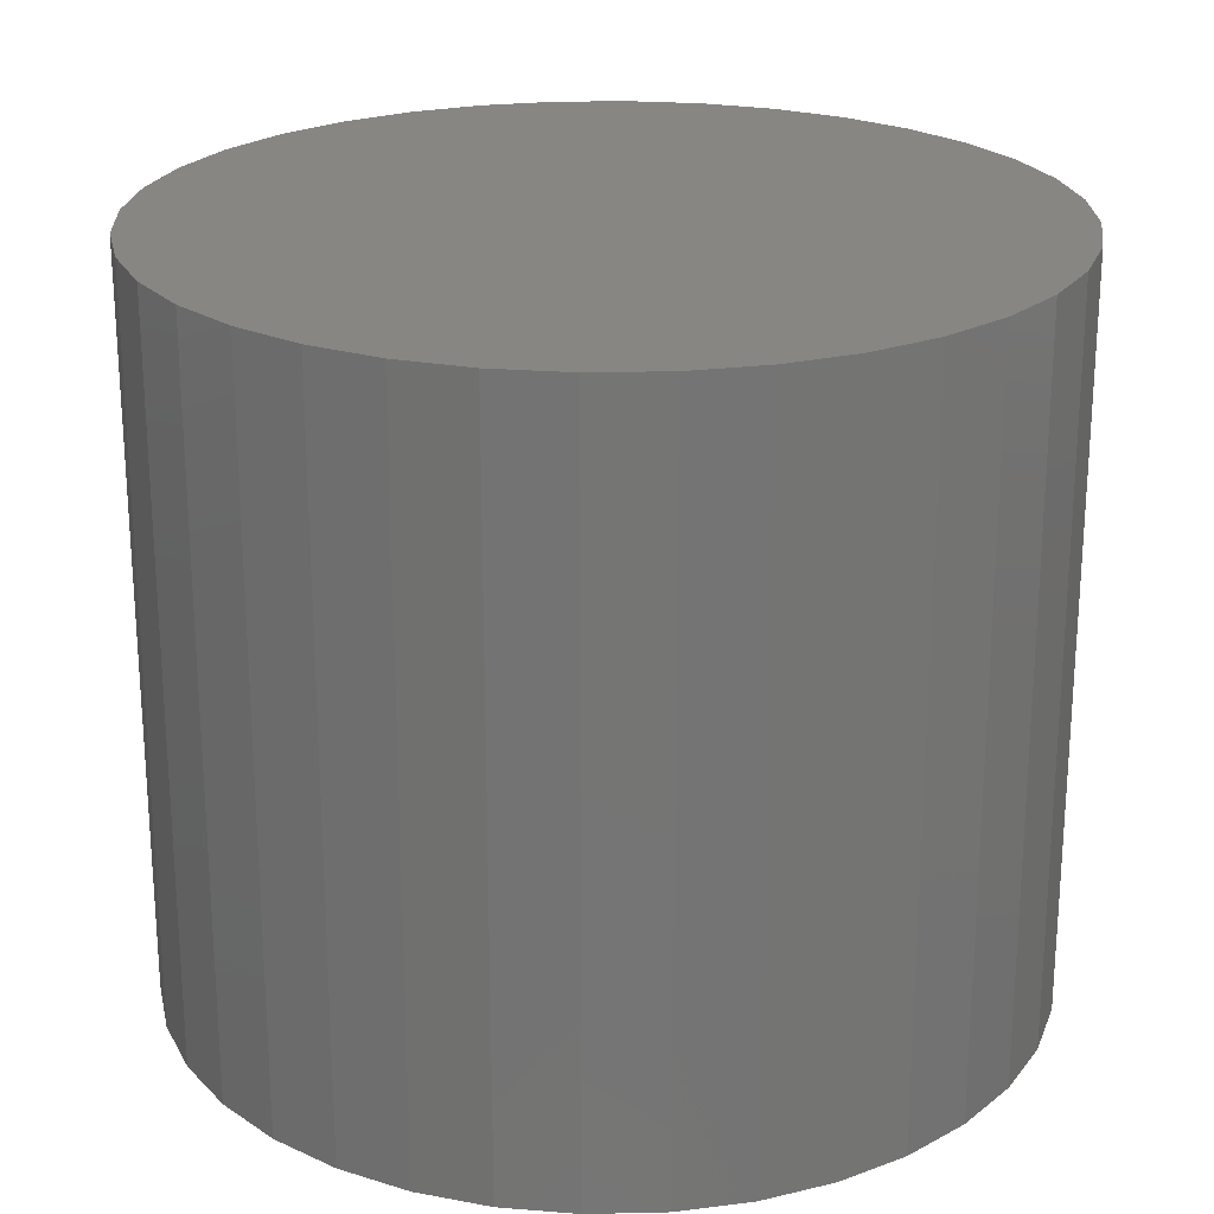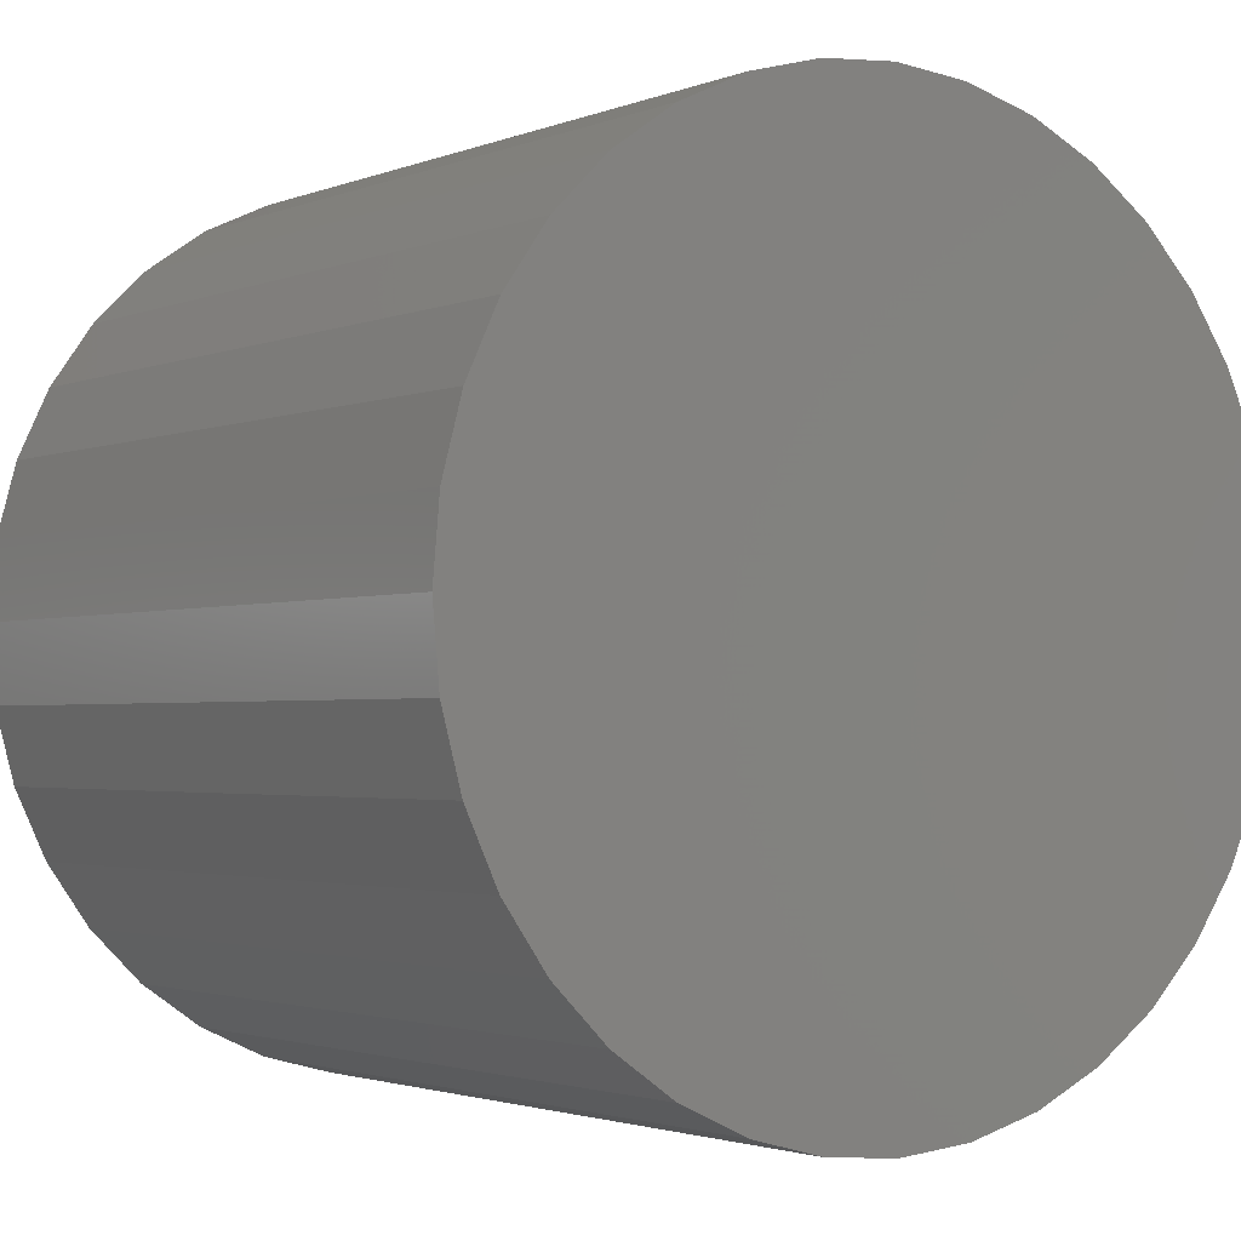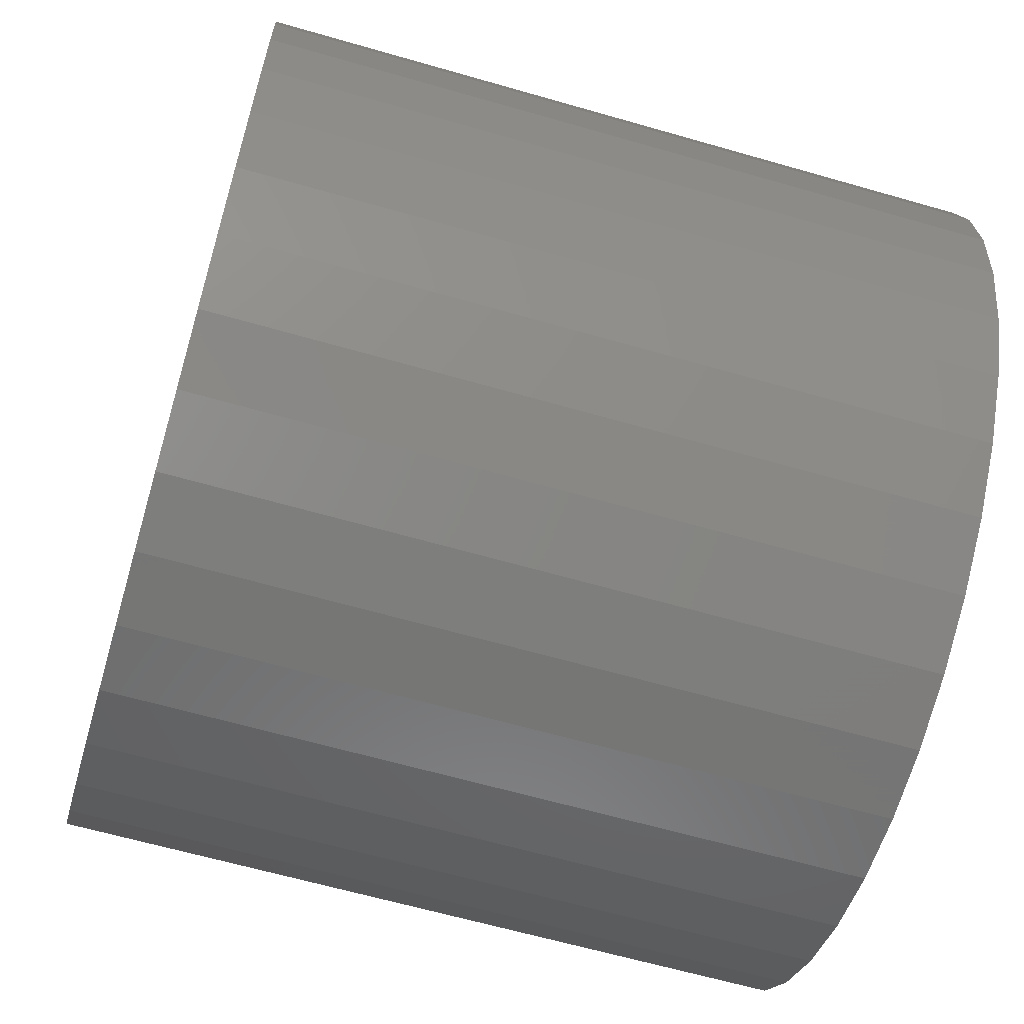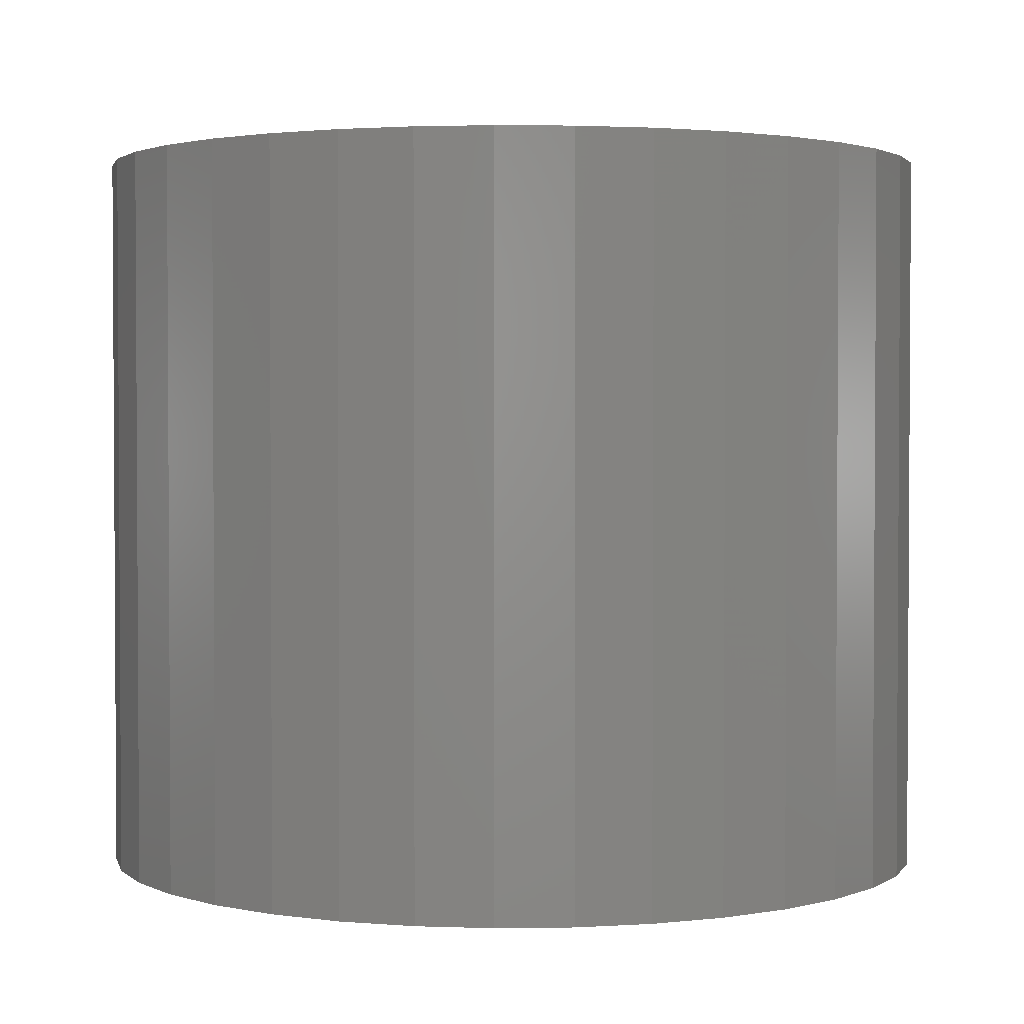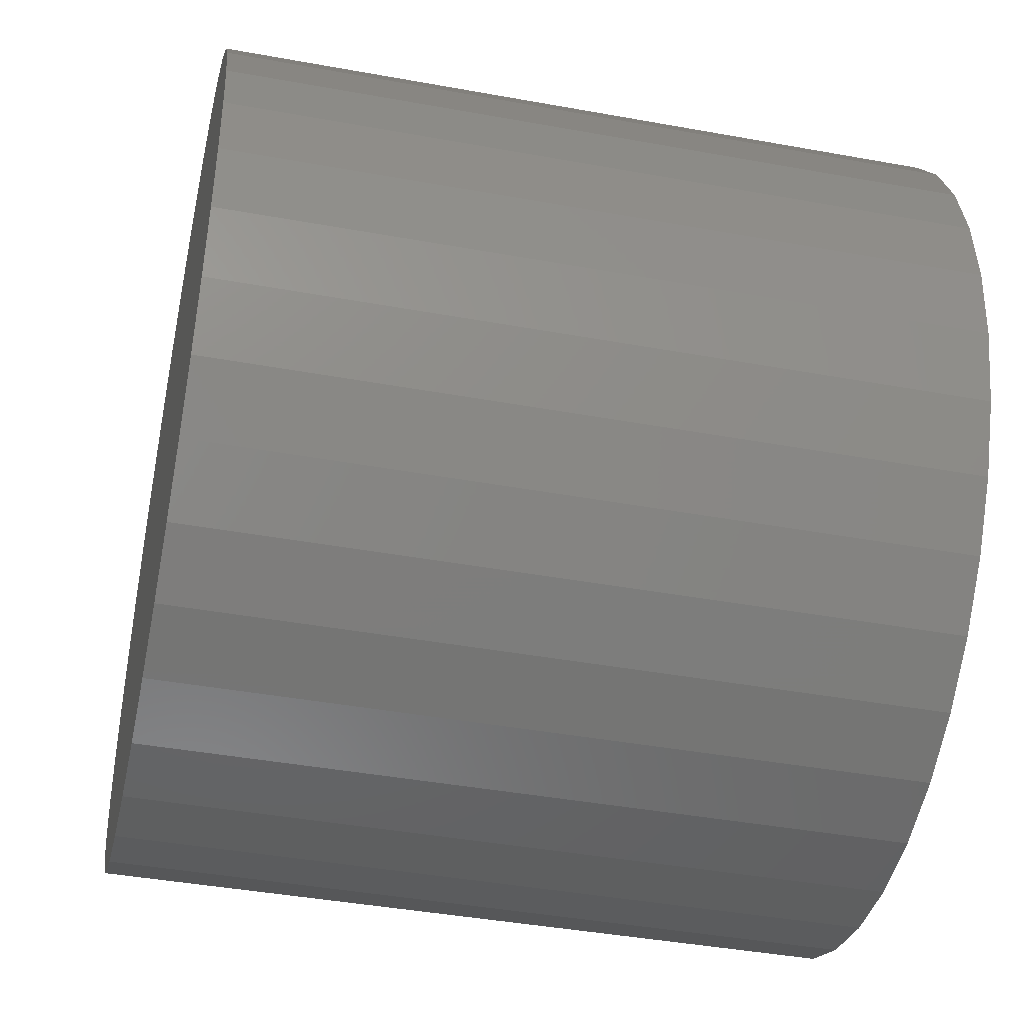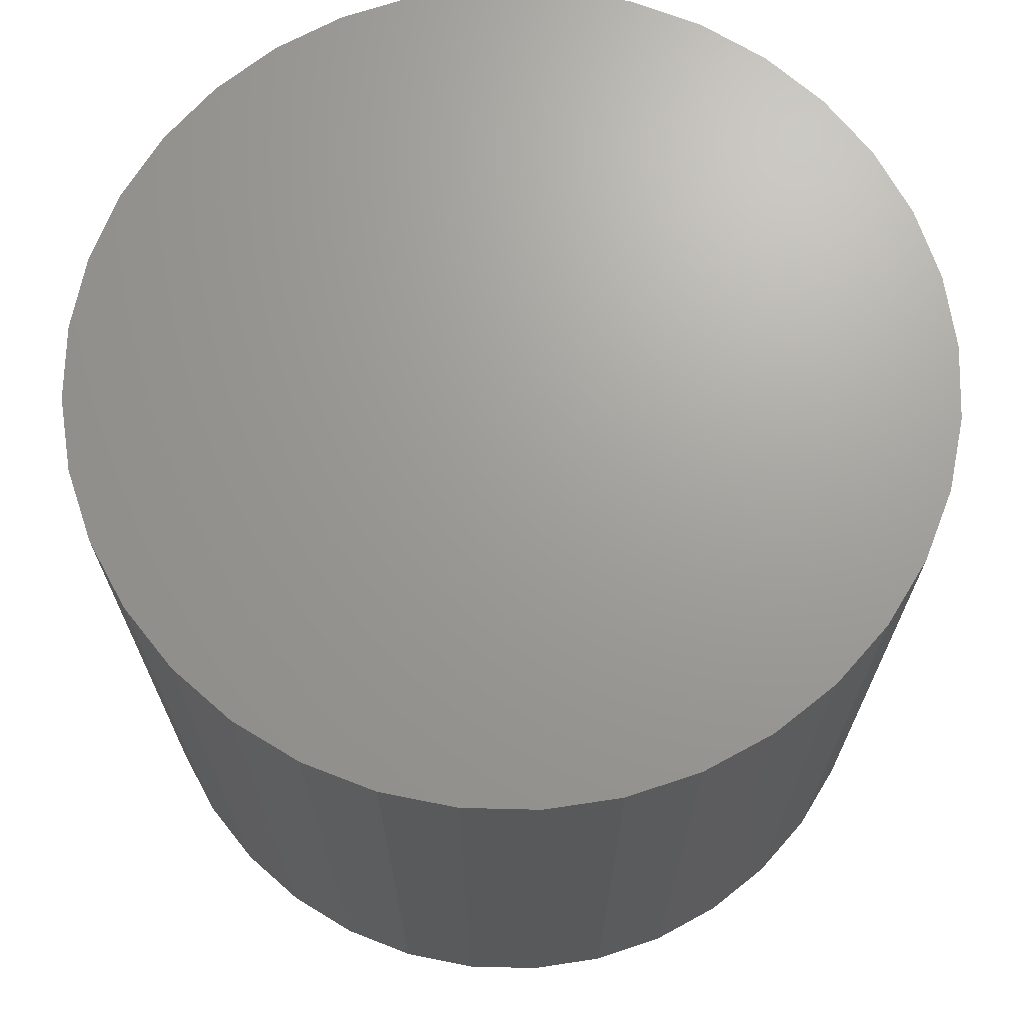
<metadata>
{"format":"stl","ext":"stl","renderer":"f3d","projection":"perspective","resolution":1024,"background":"white","views":[{"elev":23.0,"azim":22.8,"up":"+Z"},{"elev":-2.1,"azim":-35.7,"up":"+Y"},{"elev":-63.1,"azim":73.7,"up":"+Y"},{"elev":2.1,"azim":-17.8,"up":"+Z"},{"elev":-42.3,"azim":-102.3,"up":"+Y"},{"elev":68.9,"azim":36.4,"up":"+Z"}]}
</metadata>
<code>
# stl→obj: 74 verts, 144 faces
v -11 150 -9.5
v -10.83 151.9 9.5
v -10.83 151.9 -9.5
v -10.34 153.8 9.5
v -10.34 153.8 -9.5
v -9.526 155.5 9.5
v -9.526 155.5 -9.5
v -8.426 157.1 9.5
v -8.426 157.1 -9.5
v -7.071 158.4 9.5
v -7.071 158.4 -9.5
v -5.5 159.5 9.5
v -5.5 159.5 -9.5
v -3.762 160.3 9.5
v -3.762 160.3 -9.5
v -1.91 160.8 9.5
v -1.91 160.8 -9.5
v -6.736e-16 161 9.5
v -6.736e-16 161 -9.5
v 1.91 160.8 9.5
v 1.91 160.8 -9.5
v 3.762 160.3 9.5
v 3.762 160.3 -9.5
v 5.5 159.5 9.5
v 5.5 159.5 -9.5
v 7.071 158.4 9.5
v 7.071 158.4 -9.5
v 8.426 157.1 9.5
v 8.426 157.1 -9.5
v 9.526 155.5 9.5
v 9.526 155.5 -9.5
v 10.34 153.8 9.5
v 10.34 153.8 -9.5
v 10.83 151.9 9.5
v 10.83 151.9 -9.5
v 11 150 9.5
v 11 150 -9.5
v 10.83 148.1 9.5
v 10.83 148.1 -9.5
v 10.34 146.2 9.5
v 10.34 146.2 -9.5
v 9.526 144.5 9.5
v 9.526 144.5 -9.5
v 8.426 142.9 9.5
v 8.426 142.9 -9.5
v 7.071 141.6 9.5
v 7.071 141.6 -9.5
v 5.5 140.5 9.5
v 5.5 140.5 -9.5
v 3.762 139.7 9.5
v 3.762 139.7 -9.5
v 1.91 139.2 9.5
v 1.91 139.2 -9.5
v 2.021e-15 139 9.5
v 2.021e-15 139 -9.5
v -1.91 139.2 9.5
v -1.91 139.2 -9.5
v -3.762 139.7 9.5
v -3.762 139.7 -9.5
v -5.5 140.5 9.5
v -5.5 140.5 -9.5
v -7.071 141.6 9.5
v -7.071 141.6 -9.5
v -8.426 142.9 9.5
v -8.426 142.9 -9.5
v -9.526 144.5 9.5
v -9.526 144.5 -9.5
v -10.34 146.2 9.5
v -10.34 146.2 -9.5
v -10.83 148.1 9.5
v -10.83 148.1 -9.5
v -11 150 9.5
v 0 150 9.5
v 0 150 -9.5
f 1 2 3
f 3 2 4
f 3 4 5
f 5 4 6
f 5 6 7
f 7 6 8
f 7 8 9
f 9 8 10
f 9 10 11
f 11 10 12
f 11 12 13
f 13 12 14
f 13 14 15
f 15 14 16
f 15 16 17
f 17 16 18
f 17 18 19
f 19 18 20
f 19 20 21
f 21 20 22
f 21 22 23
f 23 22 24
f 23 24 25
f 25 24 26
f 25 26 27
f 27 26 28
f 27 28 29
f 29 28 30
f 29 30 31
f 31 30 32
f 31 32 33
f 33 32 34
f 33 34 35
f 35 34 36
f 35 36 37
f 37 36 38
f 37 38 39
f 39 38 40
f 39 40 41
f 41 40 42
f 41 42 43
f 43 42 44
f 43 44 45
f 45 44 46
f 45 46 47
f 47 46 48
f 47 48 49
f 49 48 50
f 49 50 51
f 51 50 52
f 51 52 53
f 53 52 54
f 53 54 55
f 55 54 56
f 55 56 57
f 57 56 58
f 57 58 59
f 59 58 60
f 59 60 61
f 61 60 62
f 61 62 63
f 63 62 64
f 63 64 65
f 65 64 66
f 65 66 67
f 67 66 68
f 67 68 69
f 69 68 70
f 69 70 71
f 71 70 72
f 71 72 1
f 1 72 2
f 40 38 73
f 73 38 36
f 73 36 34
f 46 44 73
f 73 44 42
f 73 42 40
f 52 50 73
f 73 50 48
f 73 48 46
f 58 56 73
f 73 56 54
f 73 54 52
f 64 62 73
f 73 62 60
f 73 60 58
f 70 68 73
f 73 68 66
f 73 66 64
f 4 2 73
f 73 2 72
f 73 72 70
f 10 8 73
f 73 8 6
f 73 6 4
f 16 14 73
f 73 14 12
f 73 12 10
f 22 20 73
f 73 20 18
f 73 18 16
f 28 26 73
f 73 26 24
f 73 24 22
f 34 32 73
f 73 32 30
f 73 30 28
f 33 35 74
f 74 35 37
f 74 37 39
f 27 29 74
f 74 29 31
f 74 31 33
f 21 23 74
f 74 23 25
f 74 25 27
f 15 17 74
f 74 17 19
f 74 19 21
f 9 11 74
f 74 11 13
f 74 13 15
f 3 5 74
f 74 5 7
f 74 7 9
f 69 71 74
f 74 71 1
f 74 1 3
f 63 65 74
f 74 65 67
f 74 67 69
f 57 59 74
f 74 59 61
f 74 61 63
f 51 53 74
f 74 53 55
f 74 55 57
f 45 47 74
f 74 47 49
f 74 49 51
f 39 41 74
f 74 41 43
f 74 43 45

</code>
